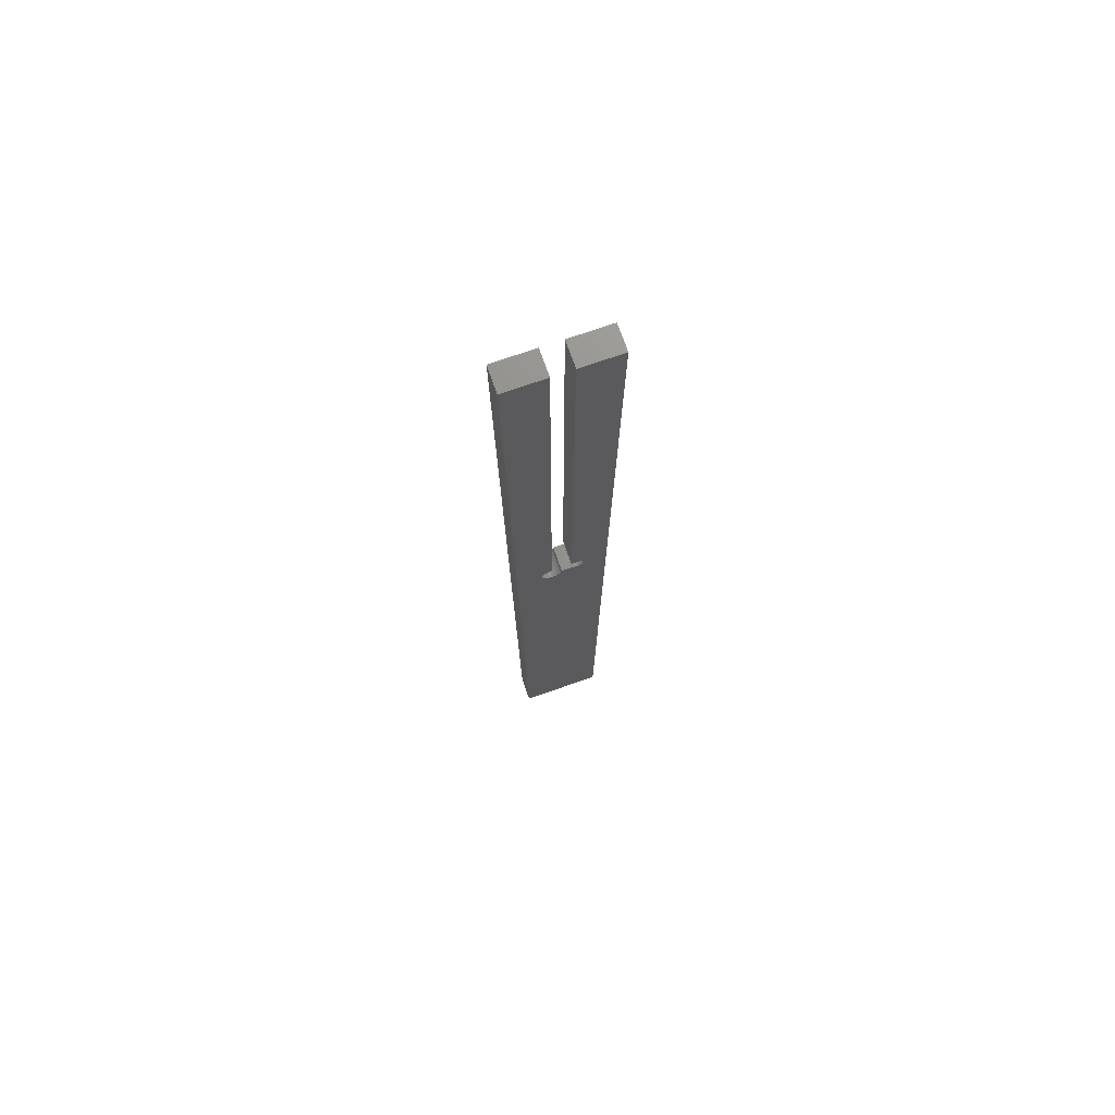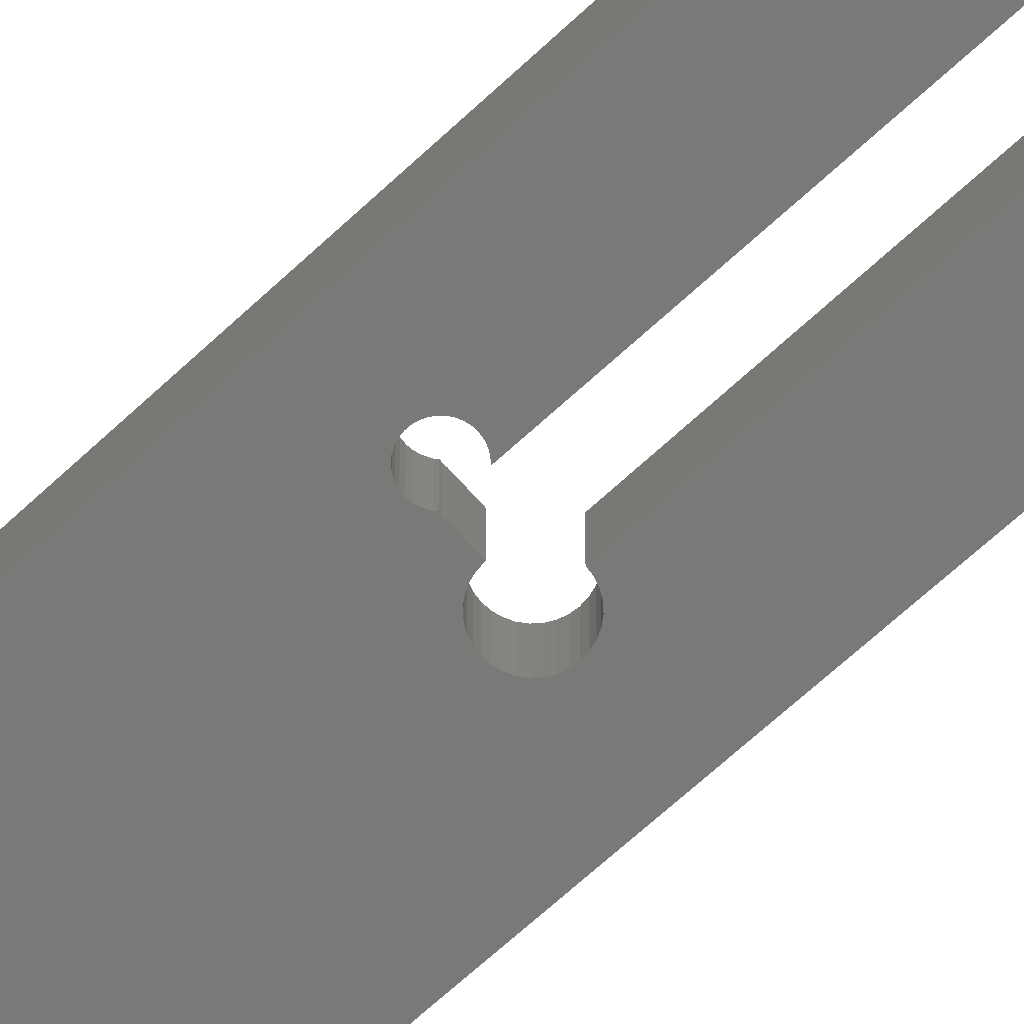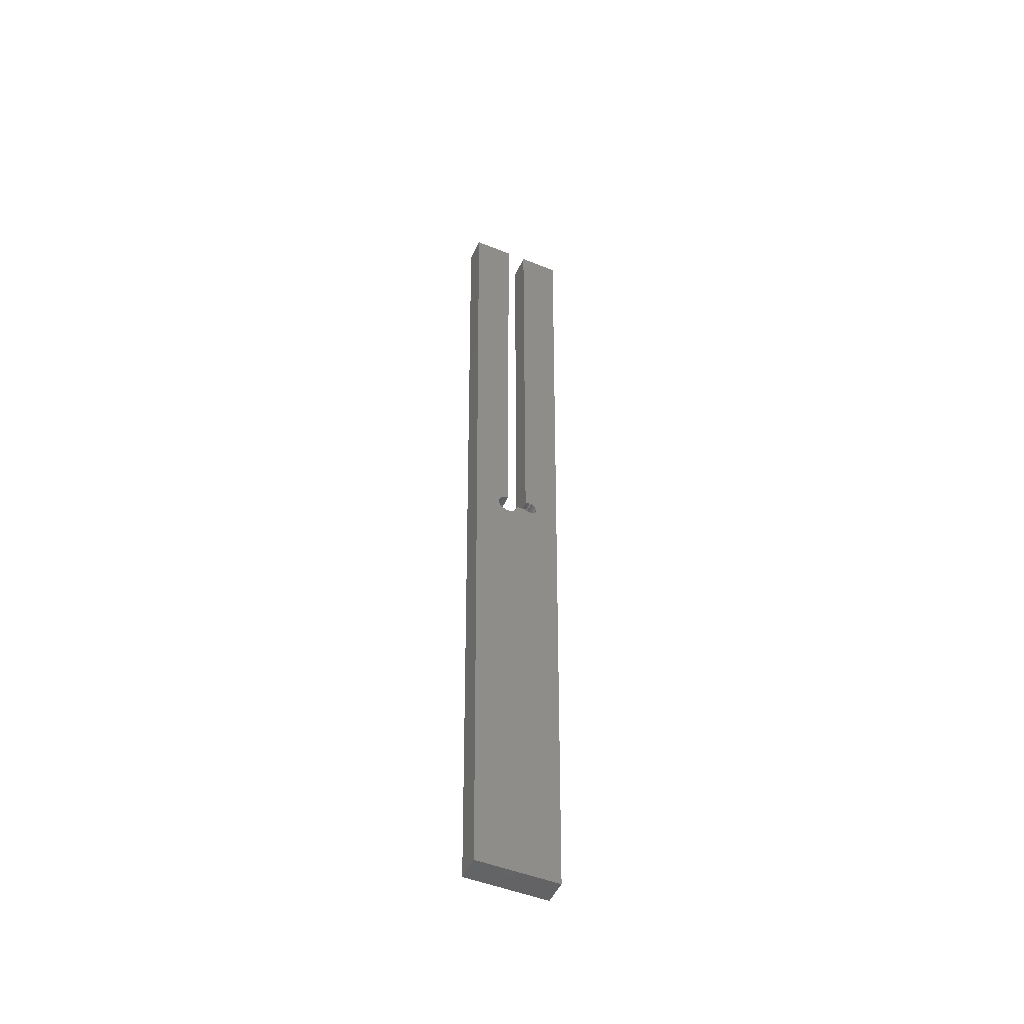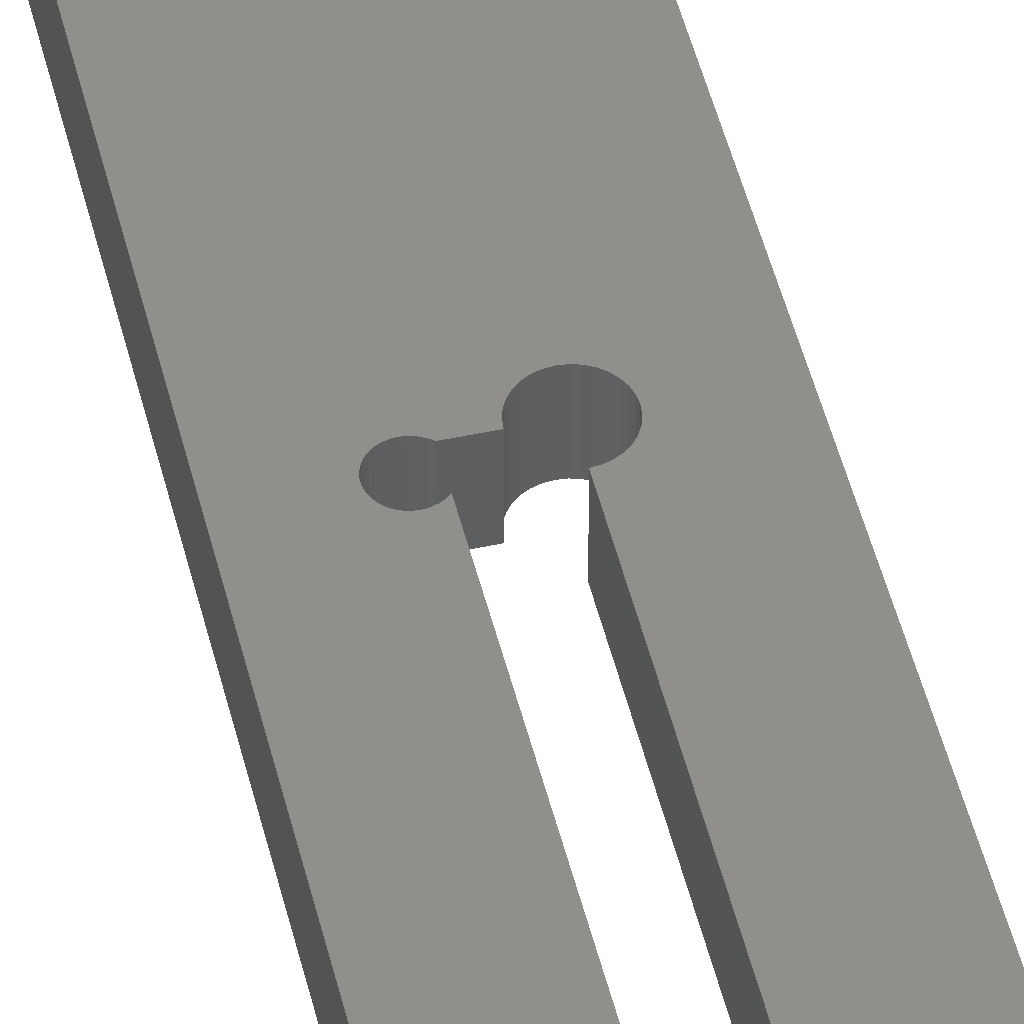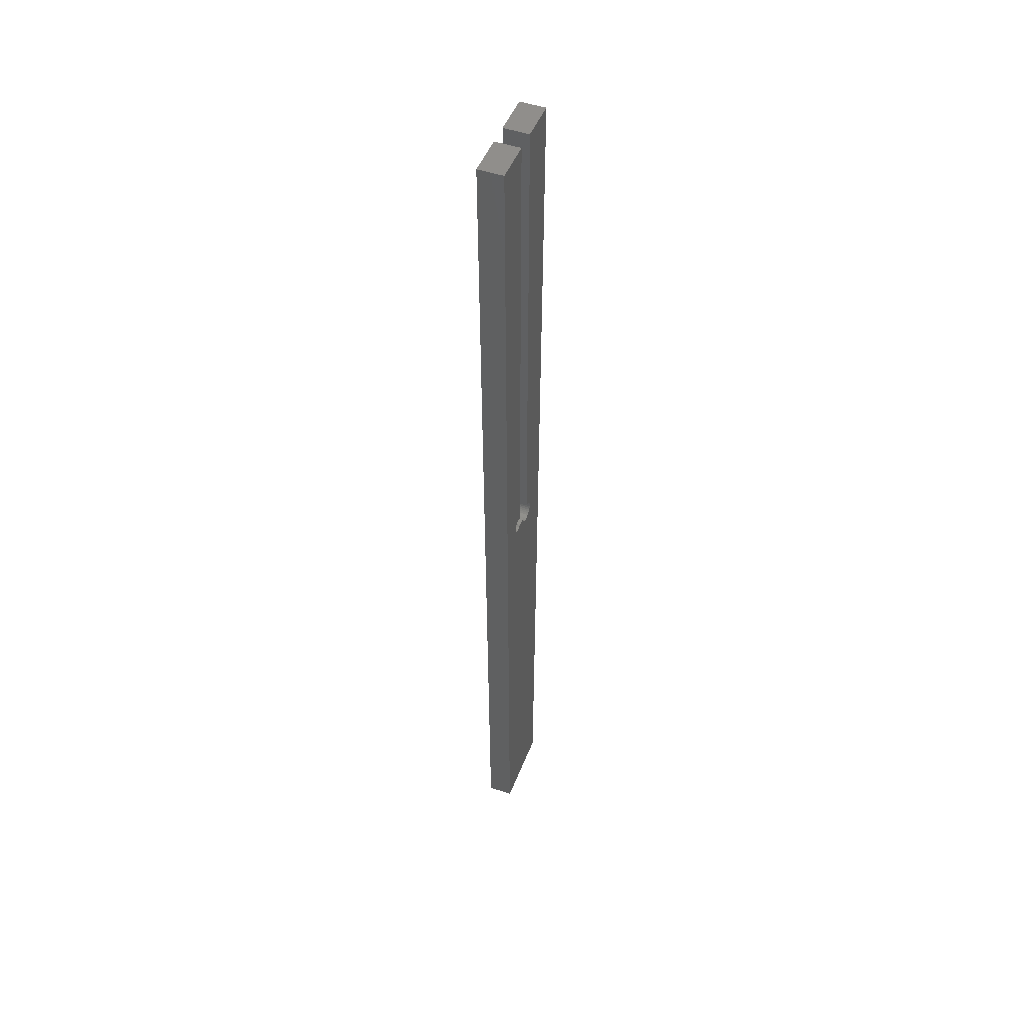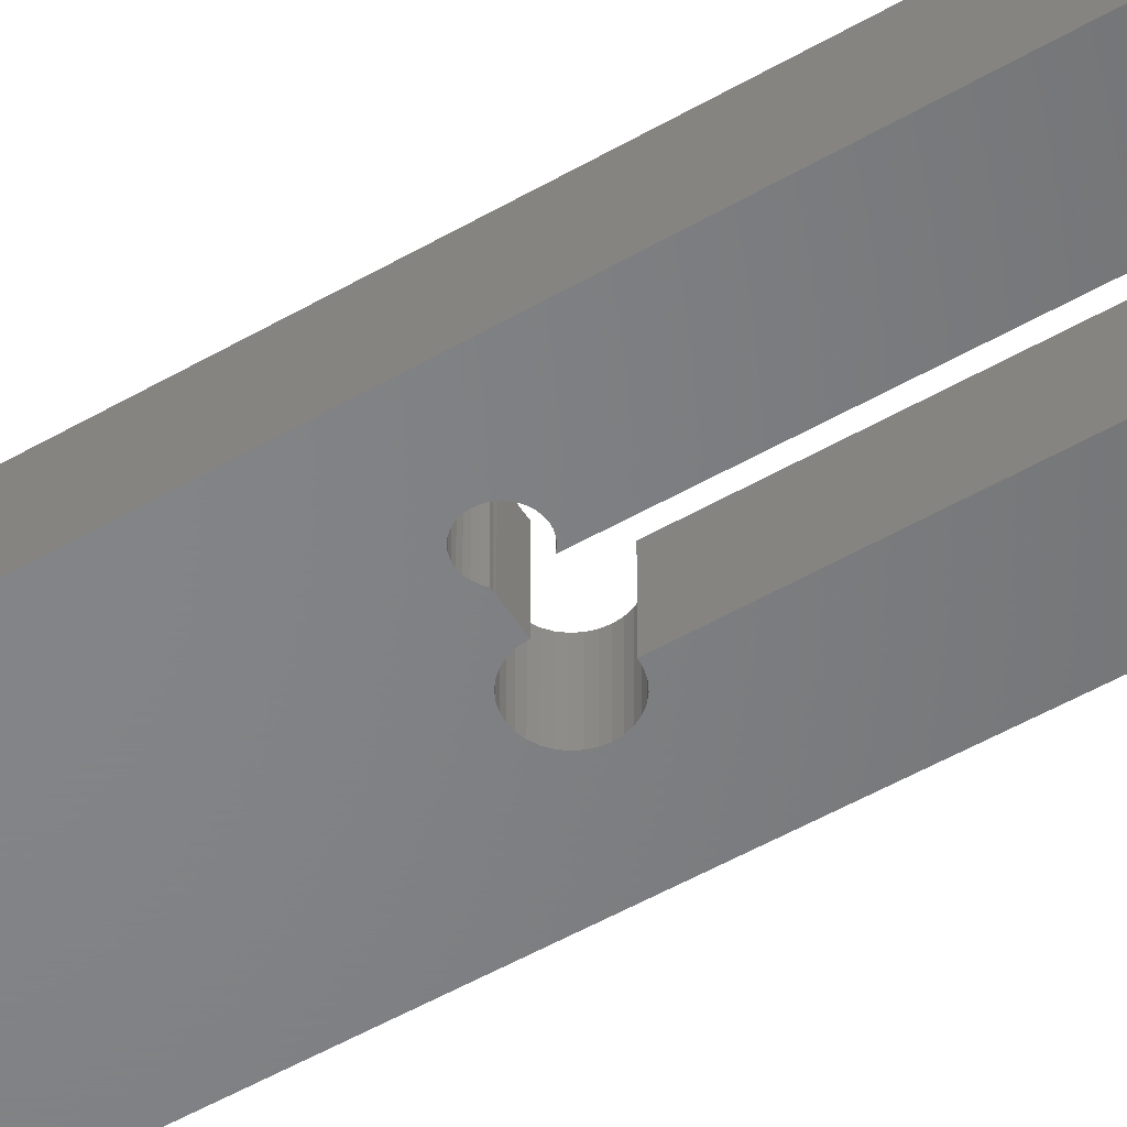
<metadata>
{"format":"stl","ext":"stl","renderer":"f3d","projection":"perspective","resolution":1024,"background":"white","views":[{"elev":72.4,"azim":160.7,"up":"+Z"},{"elev":-72.4,"azim":-47.9,"up":"+Y"},{"elev":-49.5,"azim":156.1,"up":"+Z"},{"elev":48.9,"azim":-13.6,"up":"+Y"},{"elev":48.6,"azim":-69.1,"up":"+Z"},{"elev":-52.1,"azim":-58.1,"up":"+Y"}]}
</metadata>
<code>
# stl→obj: 124 verts, 244 faces
v -0.03398 -8.03e-17 0.001057
v -0.03398 -0.03906 -0.001044
v -0.03398 -8.053e-17 -0.001044
v -0.03359 -0.03906 -0.003108
v -0.03359 -8.074e-17 -0.003108
v -0.03281 -0.03906 -0.005062
v -0.03281 -8.091e-17 -0.005062
v -0.03169 -0.03906 -0.006837
v -0.03169 -8.105e-17 -0.006837
v -0.03025 -0.03906 -0.008369
v -0.03025 -8.114e-17 -0.008369
v -0.02855 -0.03906 -0.009605
v -0.02855 -8.118e-17 -0.009605
v -0.02665 -0.03906 -0.0105
v -0.02665 -8.117e-17 -0.0105
v -0.02462 -0.03906 -0.01103
v -0.02462 -8.112e-17 -0.01103
v -0.02252 -0.03906 -0.01116
v -0.02252 -8.102e-17 -0.01116
v -0.02044 -0.03906 -0.0109
v -0.02044 -8.087e-17 -0.0109
v -0.01844 -0.03906 -0.01025
v -0.01844 -8.069e-17 -0.01025
v -0.0166 -0.03906 -0.009241
v -0.0166 -8.048e-17 -0.009241
v -0.03398 -0.03906 0.001057
v -0.03358 -8.005e-17 0.00312
v -0.03358 -0.03906 0.00312
v -0.03281 -7.979e-17 0.005073
v -0.03281 -0.03906 0.005073
v -0.03168 -7.953e-17 0.006847
v -0.03168 -0.03906 0.006847
v -0.03024 -7.928e-17 0.008378
v -0.03024 -0.03906 0.008378
v -0.02854 -7.905e-17 0.009612
v -0.02854 -0.03906 0.009612
v -0.02664 -7.884e-17 0.01051
v -0.02664 -0.03906 0.01051
v -0.02461 -7.867e-17 0.01103
v -0.02461 -0.03906 0.01103
v -0.02251 -7.854e-17 0.01116
v -0.02251 -0.03906 0.01116
v -0.02042 -7.845e-17 0.0109
v -0.02042 -0.03906 0.0109
v -0.01843 -7.841e-17 0.01025
v -0.01843 -0.03906 0.01025
v -0.01659 -7.842e-17 0.009234
v -0.01659 -0.03906 0.009234
v -0.01497 -7.848e-17 0.007895
v -0.01497 -0.03906 0.007895
v 0.0008224 -8.067e-17 -0.007895
v -0.01221 -7.962e-17 -0.007895
v 0.0008224 -0.03906 -0.007895
v -0.01221 -0.03906 -0.007895
v 0.002024 -0.03906 -0.01394
v 0.06398 -0.03906 -0.75
v 0.0324 -0.03906 -0.007895
v 0.0321 -0.03906 -0.01098
v 0.0312 -0.03906 -0.01394
v 0.02974 -0.03906 -0.01667
v 0.02778 -0.03906 -0.01906
v 0.02538 -0.03906 -0.02102
v 0.02265 -0.03906 -0.02248
v 0.01969 -0.03906 -0.02338
v 0.01661 -0.03906 -0.02368
v 0.07977 -0.03906 0.75
v 0.01661 -0.03906 0.75
v 0.01661 -0.03906 0.007895
v 0.01969 -0.03906 0.007591
v 0.02265 -0.03906 0.006693
v 0.02538 -0.03906 0.005234
v 0.02778 -0.03906 0.00327
v 0.02974 -0.03906 0.0008774
v 0.0312 -0.03906 -0.001852
v 0.0321 -0.03906 -0.004814
v -0.06234 -0.03906 -0.75
v -0.01497 -0.03906 -0.75
v 0.01661 -0.03906 -0.75
v 0.01353 -0.03906 -0.02338
v 0.01057 -0.03906 -0.02248
v 0.00784 -0.03906 -0.02102
v 0.005447 -0.03906 -0.01906
v 0.003483 -0.03906 -0.01667
v 0.001126 -0.03906 -0.01098
v -0.01353 -0.03906 -0.008007
v -0.01497 -0.03906 -0.007895
v -0.01573 -0.03906 -0.008733
v -0.07812 -0.03906 0.75
v -0.01497 -0.03906 0.75
v 0.002024 -8.128e-17 -0.01394
v 0.06398 -1.586e-16 -0.75
v 0.01661 -8.155e-17 -0.02368
v 0.01969 -8.135e-17 -0.02338
v 0.02265 -8.108e-17 -0.02248
v 0.02538 -8.077e-17 -0.02102
v 0.02778 -8.042e-17 -0.01906
v 0.02974 -8.004e-17 -0.01667
v 0.0312 -7.966e-17 -0.01394
v 0.0321 -7.928e-17 -0.01098
v 0.0324 -7.892e-17 -0.007895
v 0.07977 8.765e-18 0.75
v 0.0321 -7.86e-17 -0.004814
v 0.0312 -7.832e-17 -0.001852
v 0.02974 -7.809e-17 0.0008774
v 0.02778 -7.794e-17 0.00327
v 0.02538 -7.785e-17 0.005234
v 0.02265 -7.784e-17 0.006693
v 0.01969 -7.791e-17 0.007591
v 0.01661 -7.713e-17 0.007895
v 0.01661 5.259e-18 0.75
v 0.01661 -1.613e-16 -0.75
v -0.01497 -1.63e-16 -0.75
v -0.06234 -1.657e-16 -0.75
v 0.003483 -8.15e-17 -0.01667
v 0.005447 -8.166e-17 -0.01906
v 0.00784 -8.174e-17 -0.02102
v 0.01057 -8.175e-17 -0.02248
v 0.01353 -8.169e-17 -0.02338
v 0.001126 -8.1e-17 -0.01098
v -0.01573 -8.077e-17 -0.008733
v -0.01497 -8.064e-17 -0.007895
v -0.01353 -8.057e-17 -0.008007
v -0.07812 0 0.75
v -0.01497 3.506e-18 0.75
f 1 2 3
f 3 2 4
f 3 4 5
f 5 4 6
f 5 6 7
f 7 6 8
f 7 8 9
f 9 8 10
f 9 10 11
f 11 10 12
f 11 12 13
f 13 12 14
f 13 14 15
f 15 14 16
f 15 16 17
f 17 16 18
f 17 18 19
f 19 18 20
f 19 20 21
f 21 20 22
f 21 22 23
f 23 22 24
f 23 24 25
f 2 1 26
f 26 1 27
f 26 27 28
f 28 27 29
f 28 29 30
f 30 29 31
f 30 31 32
f 32 31 33
f 32 33 34
f 34 33 35
f 34 35 36
f 36 35 37
f 36 37 38
f 38 37 39
f 38 39 40
f 40 39 41
f 40 41 42
f 42 41 43
f 42 43 44
f 44 43 45
f 44 45 46
f 46 45 47
f 46 47 48
f 48 47 49
f 48 49 50
f 51 52 53
f 53 52 54
f 55 22 20
f 55 20 18
f 56 57 58
f 56 58 59
f 56 59 60
f 56 60 61
f 56 61 62
f 56 62 63
f 56 63 64
f 56 64 65
f 66 67 68
f 66 68 69
f 66 69 70
f 66 70 71
f 66 71 72
f 66 72 73
f 66 73 74
f 66 74 75
f 66 75 57
f 66 57 56
f 65 76 77
f 65 77 78
f 65 78 56
f 76 65 79
f 76 79 80
f 76 80 81
f 76 81 82
f 76 82 83
f 76 83 55
f 76 55 18
f 76 18 16
f 76 16 14
f 76 14 12
f 76 12 10
f 76 10 8
f 76 8 6
f 76 6 4
f 76 4 2
f 76 2 26
f 84 53 54
f 84 54 85
f 84 85 86
f 84 86 87
f 84 87 24
f 84 24 22
f 84 22 55
f 88 76 26
f 88 26 28
f 88 28 30
f 88 30 32
f 88 32 34
f 88 34 36
f 88 36 38
f 88 38 40
f 88 40 42
f 88 42 89
f 89 42 44
f 89 44 46
f 89 46 48
f 89 48 50
f 21 23 90
f 19 21 90
f 91 92 93
f 91 93 94
f 91 94 95
f 91 95 96
f 91 96 97
f 91 97 98
f 91 98 99
f 91 99 100
f 101 91 100
f 101 100 102
f 101 102 103
f 101 103 104
f 101 104 105
f 101 105 106
f 101 106 107
f 101 107 108
f 101 108 109
f 101 109 110
f 92 91 111
f 92 111 112
f 92 112 113
f 113 1 3
f 113 3 5
f 113 5 7
f 113 7 9
f 113 9 11
f 113 11 13
f 113 13 15
f 113 15 17
f 113 17 19
f 113 19 90
f 113 90 114
f 113 114 115
f 113 115 116
f 113 116 117
f 113 117 118
f 113 118 92
f 119 90 23
f 119 23 25
f 119 25 120
f 119 120 121
f 119 121 122
f 119 122 52
f 119 52 51
f 123 124 41
f 123 41 39
f 123 39 37
f 123 37 35
f 123 35 33
f 123 33 31
f 123 31 29
f 123 29 27
f 123 27 1
f 123 1 113
f 124 49 47
f 124 47 45
f 124 45 43
f 124 43 41
f 25 24 120
f 120 24 87
f 120 87 121
f 121 87 86
f 121 86 122
f 122 86 85
f 122 85 52
f 52 85 54
f 89 124 88
f 88 124 123
f 50 49 89
f 89 49 124
f 96 60 97
f 97 60 59
f 97 59 98
f 98 59 58
f 98 58 99
f 99 58 57
f 99 57 100
f 100 57 75
f 100 75 102
f 102 75 74
f 102 74 103
f 103 74 73
f 103 73 104
f 104 73 72
f 104 72 105
f 105 72 71
f 105 71 106
f 106 71 70
f 106 70 107
f 107 70 69
f 107 69 108
f 108 69 68
f 108 68 109
f 60 96 61
f 61 96 95
f 61 95 62
f 62 95 94
f 62 94 63
f 63 94 93
f 63 93 64
f 64 93 92
f 64 92 65
f 65 92 118
f 65 118 79
f 79 118 117
f 79 117 80
f 80 117 116
f 80 116 81
f 81 116 115
f 81 115 82
f 82 115 114
f 82 114 83
f 83 114 90
f 83 90 55
f 55 90 119
f 55 119 84
f 84 119 51
f 84 51 53
f 67 110 68
f 68 110 109
f 66 101 67
f 67 101 110
f 56 91 66
f 66 91 101
f 78 111 56
f 56 111 91
f 77 112 78
f 78 112 111
f 76 113 77
f 77 113 112
f 88 123 76
f 76 123 113

</code>
